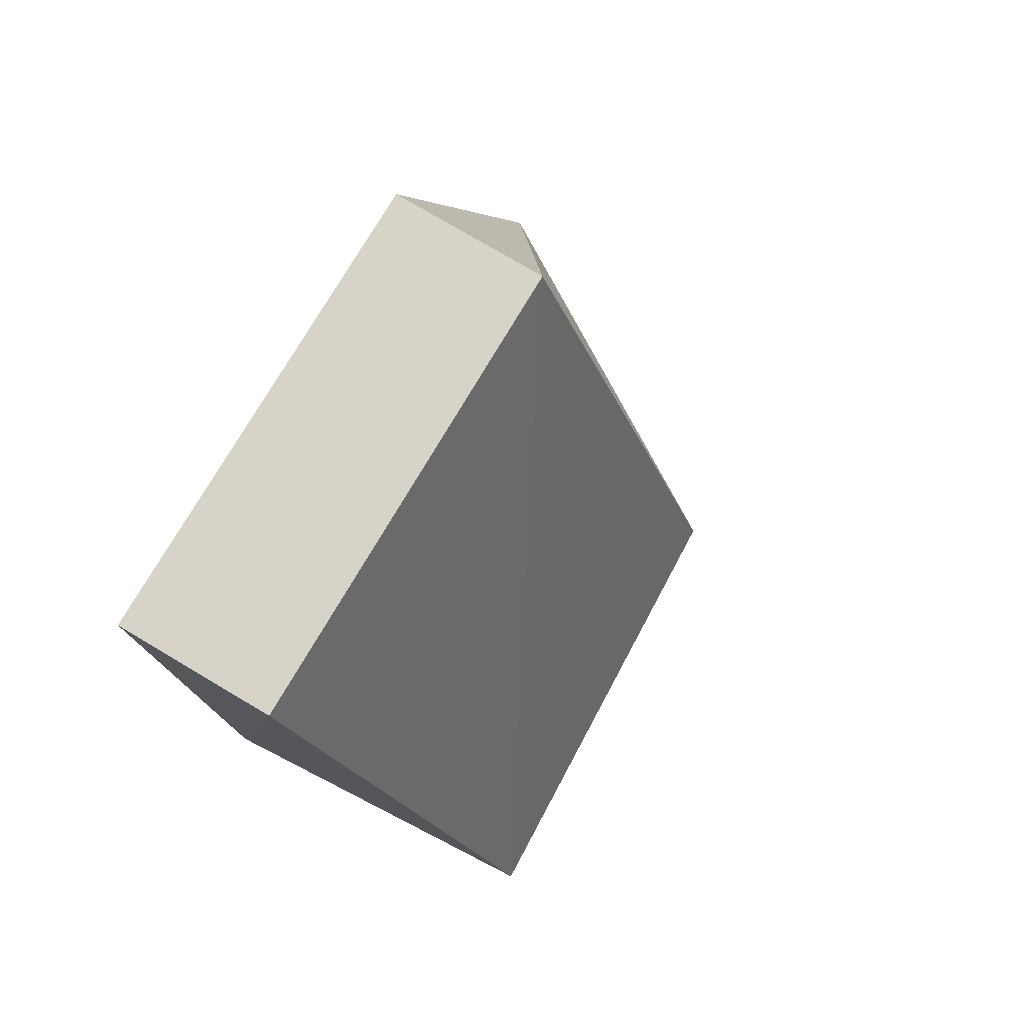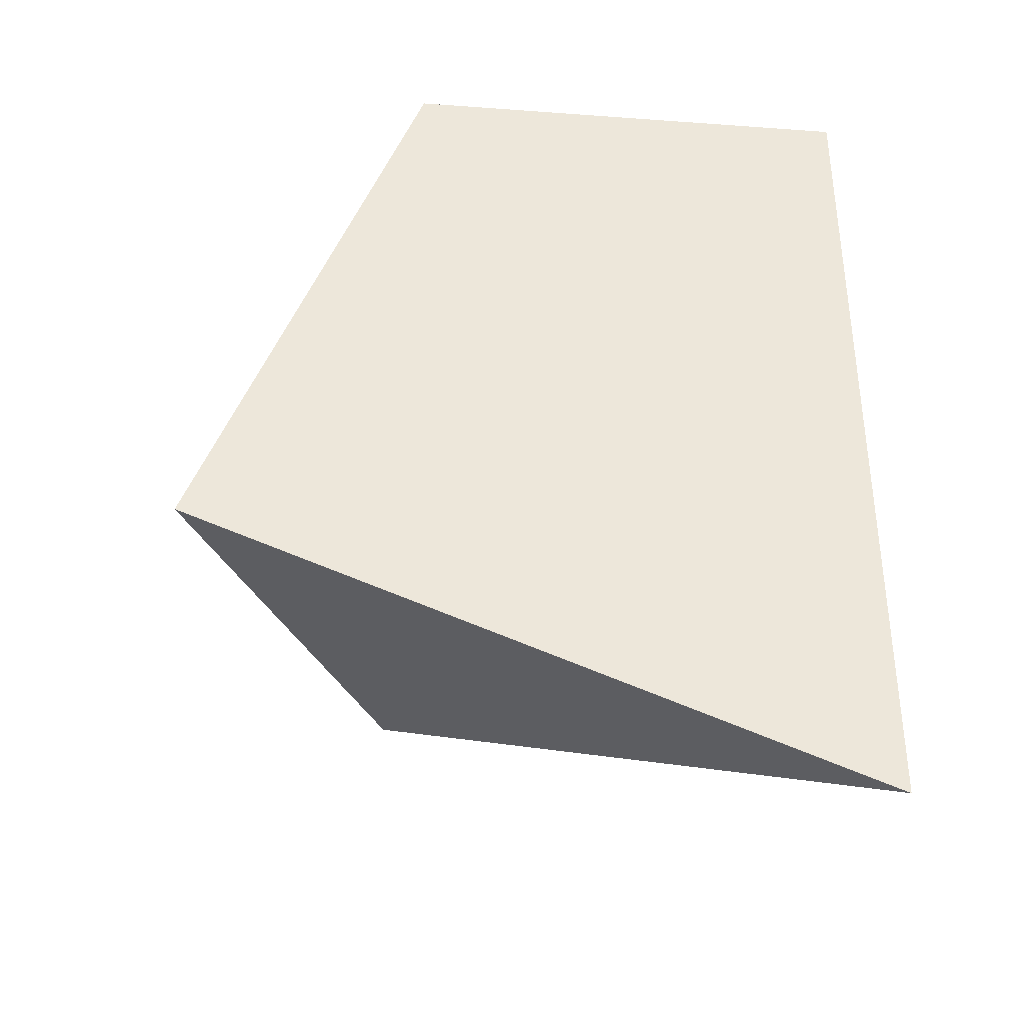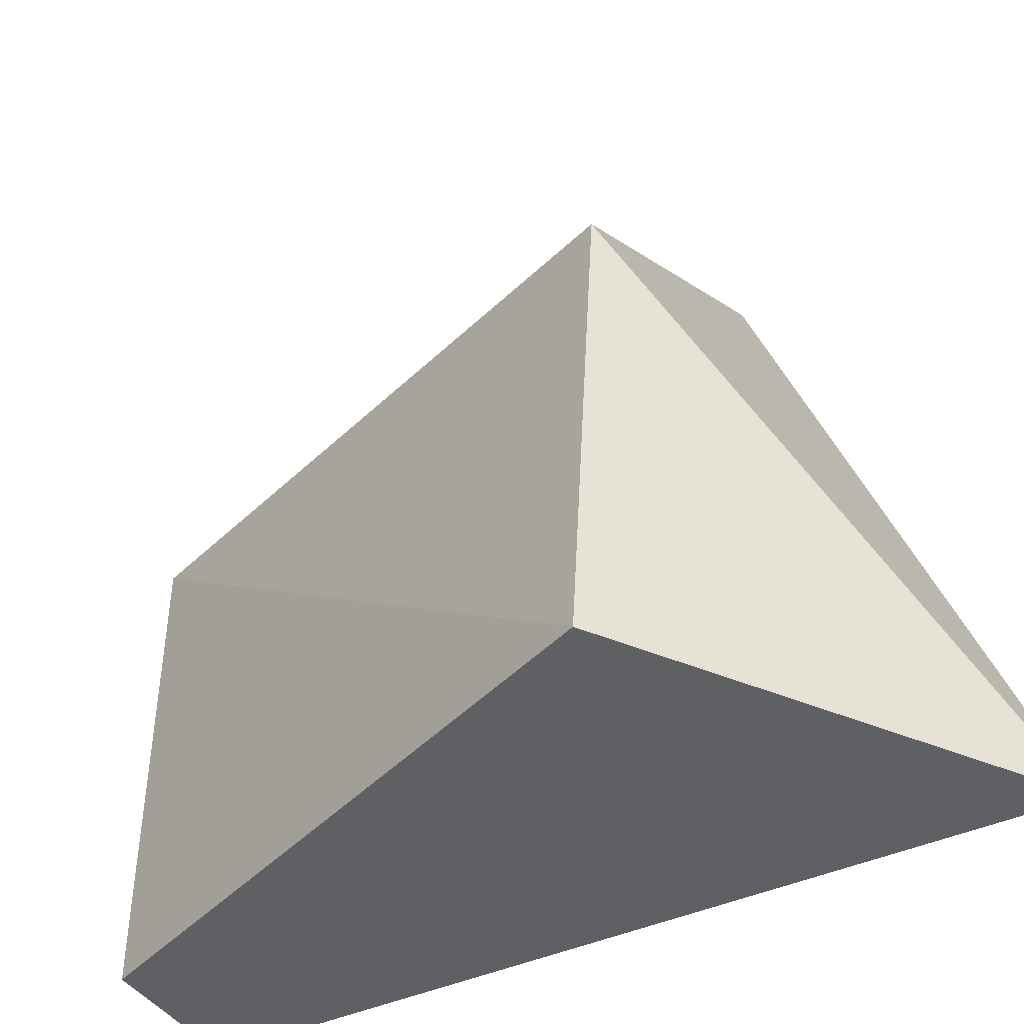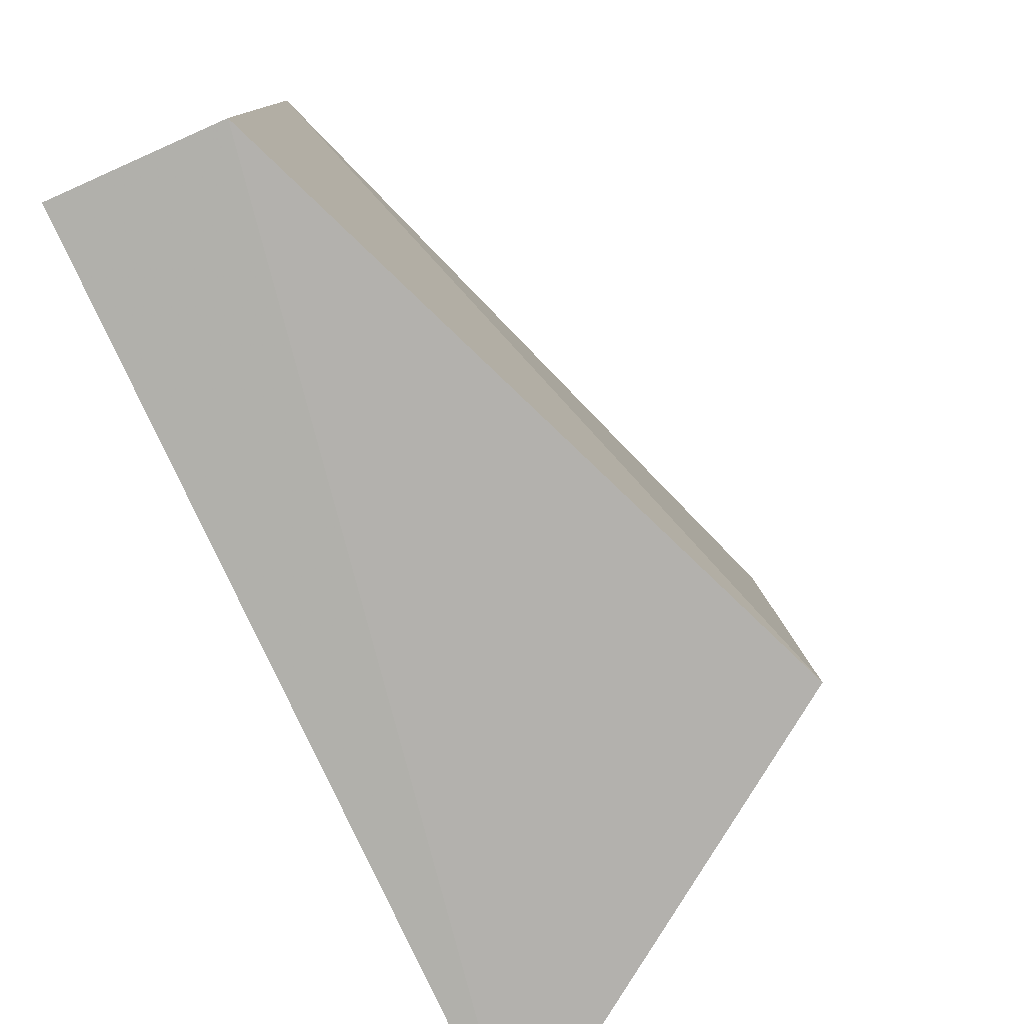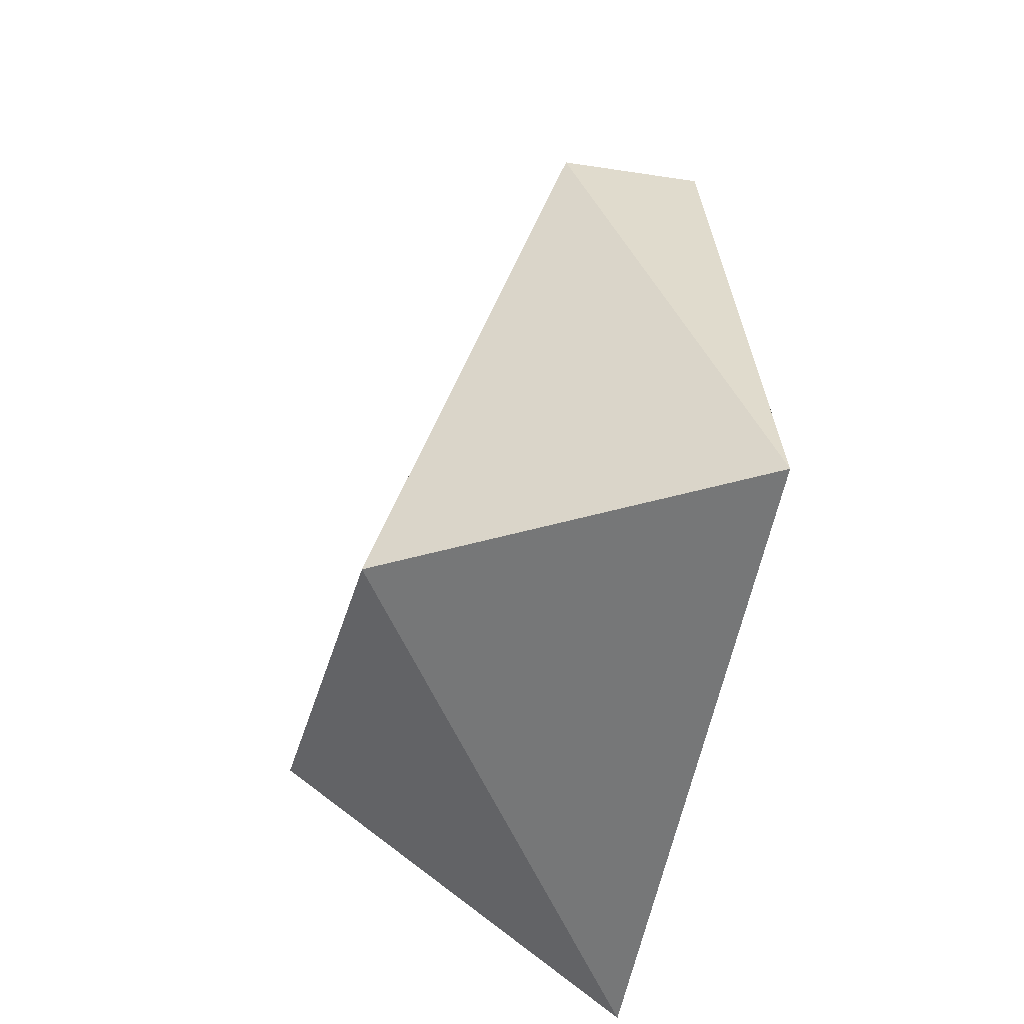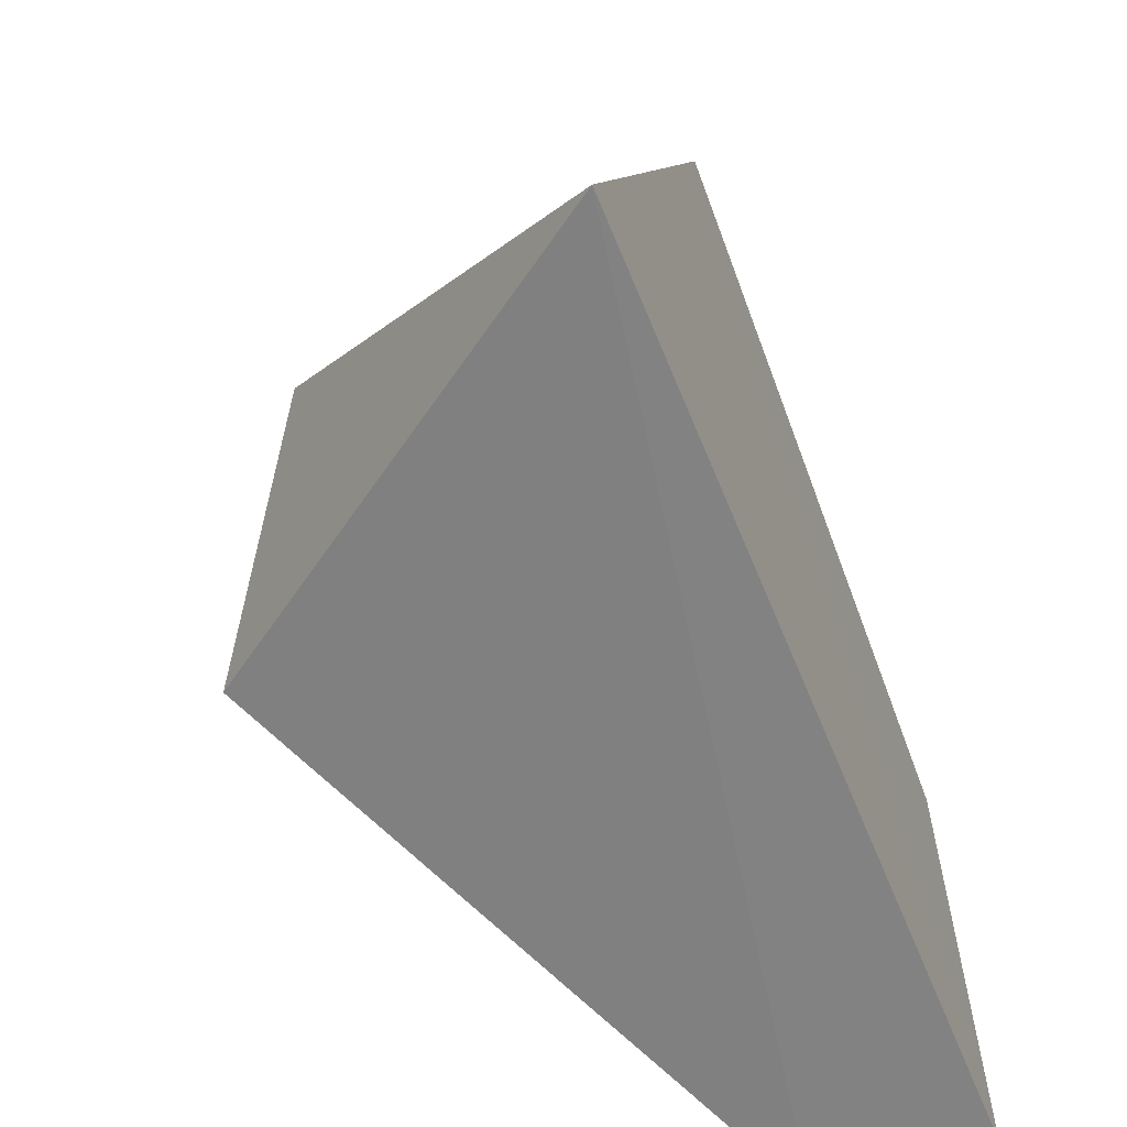
<metadata>
{"format":"obj","ext":"obj","renderer":"f3d","projection":"perspective","resolution":1024,"background":"white","views":[{"elev":77.4,"azim":-149.4,"up":"+Y"},{"elev":-36.1,"azim":83.8,"up":"+Y"},{"elev":-41.0,"azim":-60.3,"up":"+Z"},{"elev":-78.3,"azim":-155.6,"up":"+Z"},{"elev":-35.4,"azim":-11.5,"up":"+Y"},{"elev":-60.9,"azim":21.8,"up":"+Z"}]}
</metadata>
<code>
v -0.1686 -0.01317 0.2716
v -0.1687 -0.03403 0.2171
v -0.1684 0.03356 0.2172
v -0.1807 0.03347 0.2172
v -0.1976 -0.01445 0.2541
v -0.1807 0.03304 0.2539
v -0.1992 -0.01317 0.2181
v -0.1684 0.03305 0.2539
f 1 2 3
f 3 2 4
f 5 2 1
f 6 3 4
f 6 5 1
f 7 4 2
f 7 2 5
f 7 6 4
f 7 5 6
f 8 6 1
f 8 1 3
f 8 3 6

</code>
